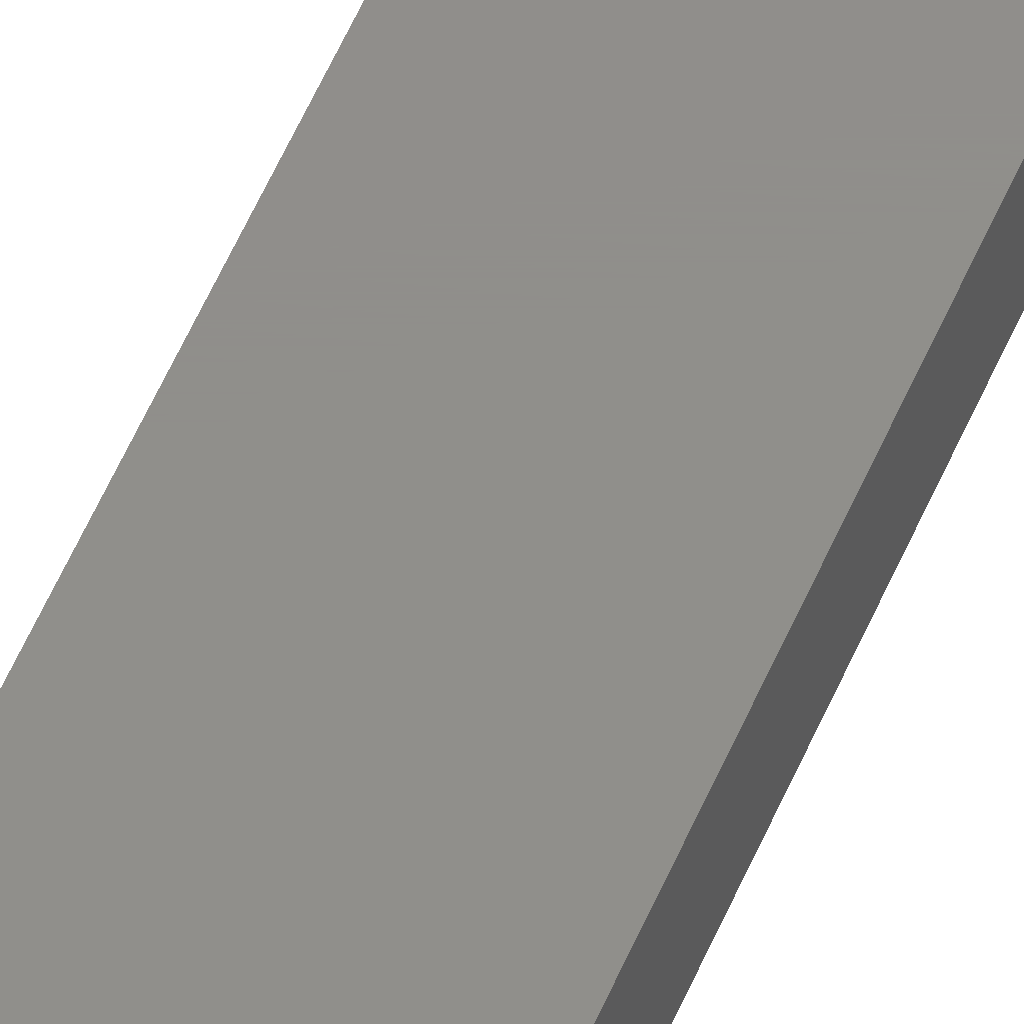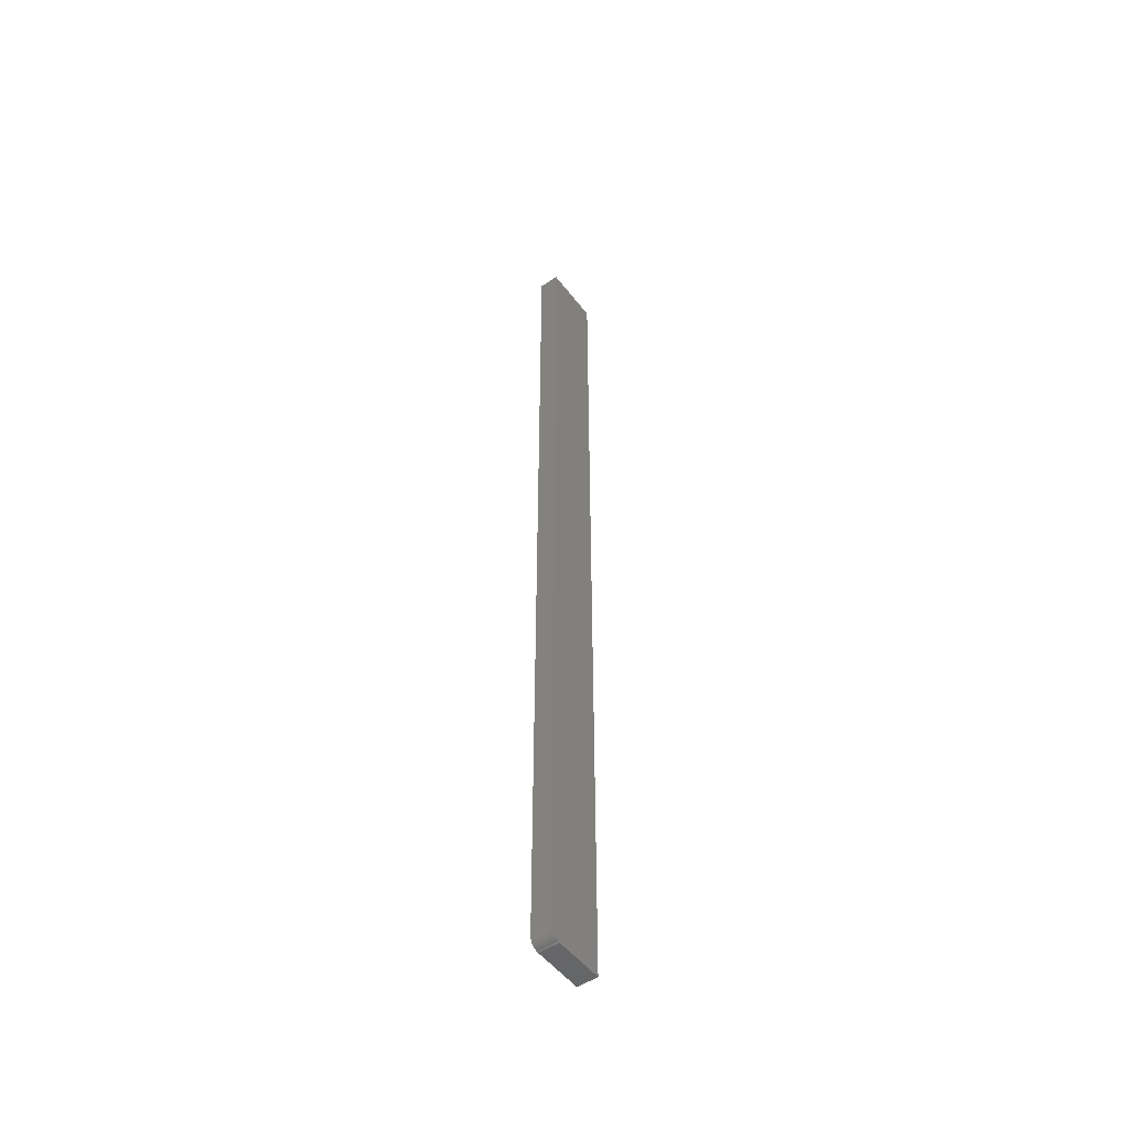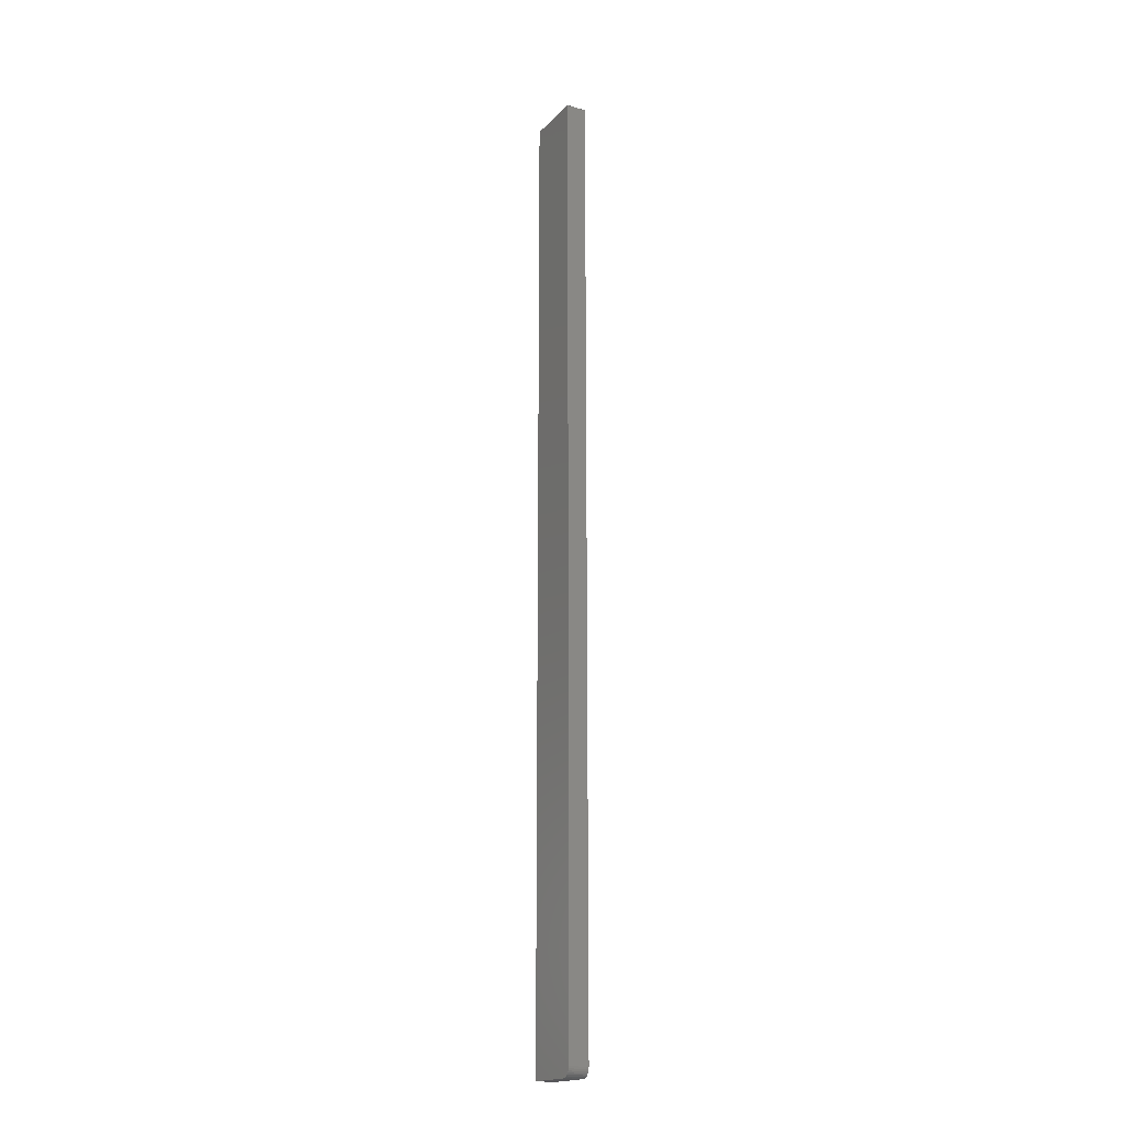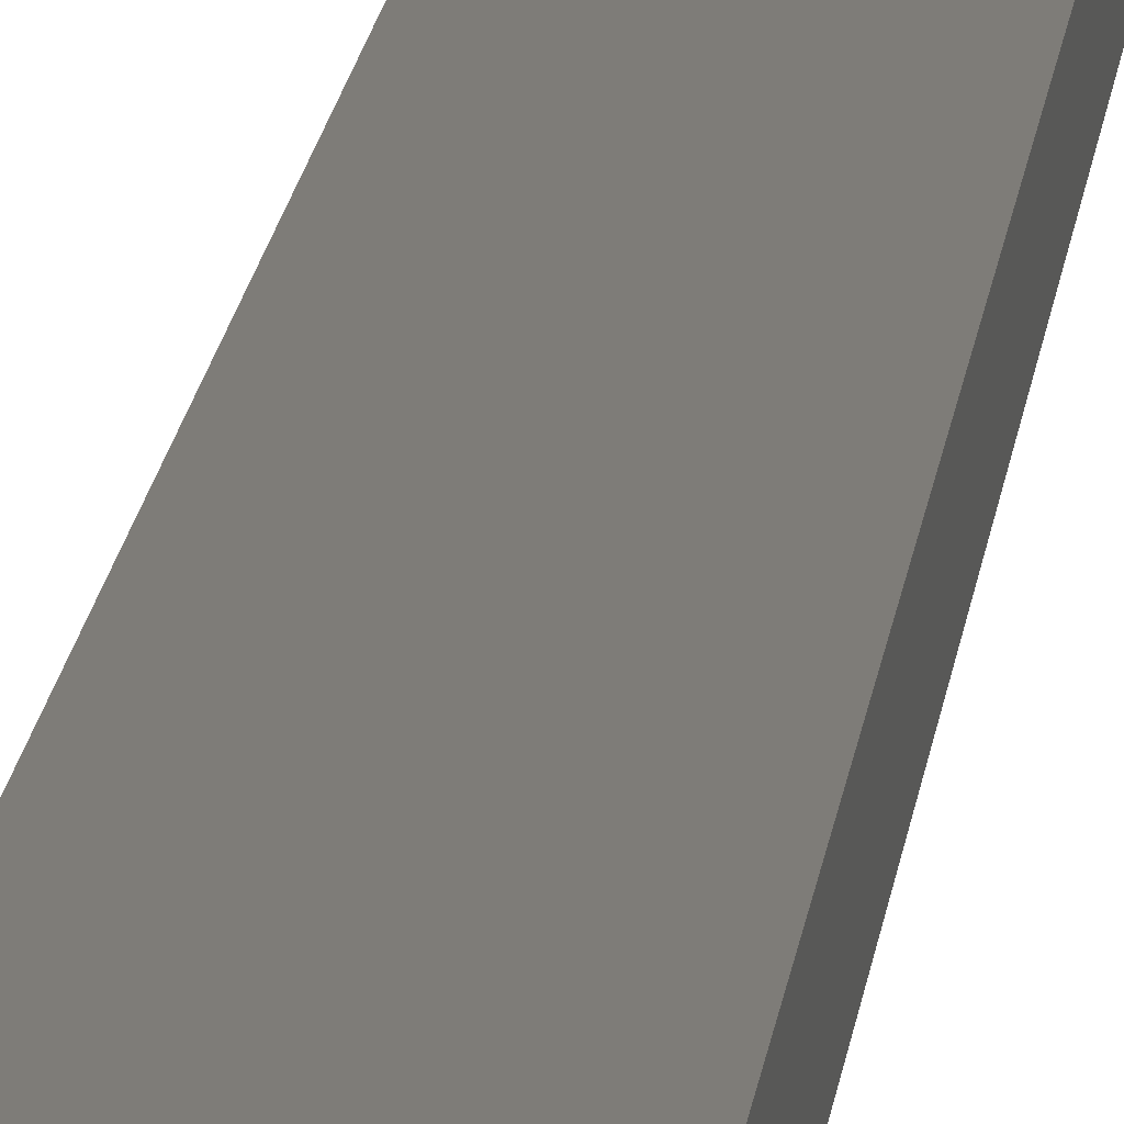
<metadata>
{"format":"stl","ext":"stl","renderer":"f3d","projection":"perspective","resolution":1024,"background":"white","views":[{"elev":47.4,"azim":-159.4,"up":"+Z"},{"elev":-50.9,"azim":126.2,"up":"+Y"},{"elev":-18.2,"azim":60.8,"up":"+Y"},{"elev":9.9,"azim":-176.3,"up":"+Z"}]}
</metadata>
<code>
# stl→obj: 24 verts, 44 faces
v -0.02344 -0.75 -0.007812
v 0.01562 -0.75 -0.007812
v -0.02344 -0.75 0.007977
v 0.01562 -0.75 0.007977
v 0.02212 -0.7465 0.007977
v 0.01997 -0.7487 0.007977
v 0.02115 -0.7477 0.007977
v 0.02344 -0.7422 0.007977
v 0.02344 3.9e-18 0.007977
v -0.02344 9.724e-19 0.007977
v 0.02284 -0.7452 0.007977
v 0.02329 -0.7437 0.007977
v 0.01715 -0.7498 0.007977
v 0.01861 -0.7494 0.007977
v 0.02344 2.927e-18 -0.007812
v 0.02344 -0.7422 -0.007812
v -0.02344 0 -0.007812
v 0.02329 -0.7437 -0.007812
v 0.02284 -0.7452 -0.007812
v 0.02212 -0.7465 -0.007812
v 0.02115 -0.7477 -0.007812
v 0.01997 -0.7487 -0.007812
v 0.01861 -0.7494 -0.007812
v 0.01715 -0.7498 -0.007812
f 1 2 3
f 3 2 4
f 5 6 7
f 8 9 10
f 3 6 5
f 3 5 11
f 3 11 12
f 3 12 8
f 3 8 10
f 6 3 4
f 6 4 13
f 6 13 14
f 15 9 16
f 16 9 8
f 16 17 15
f 18 19 20
f 18 20 21
f 18 21 22
f 18 22 23
f 18 23 24
f 18 24 2
f 1 17 16
f 1 16 18
f 1 18 2
f 16 8 18
f 18 8 12
f 18 12 19
f 19 12 11
f 19 11 20
f 20 11 5
f 20 5 21
f 21 5 7
f 21 7 22
f 22 7 6
f 22 6 23
f 23 6 14
f 23 14 24
f 24 14 13
f 24 13 2
f 2 13 4
f 17 10 15
f 15 10 9
f 10 17 3
f 3 17 1

</code>
